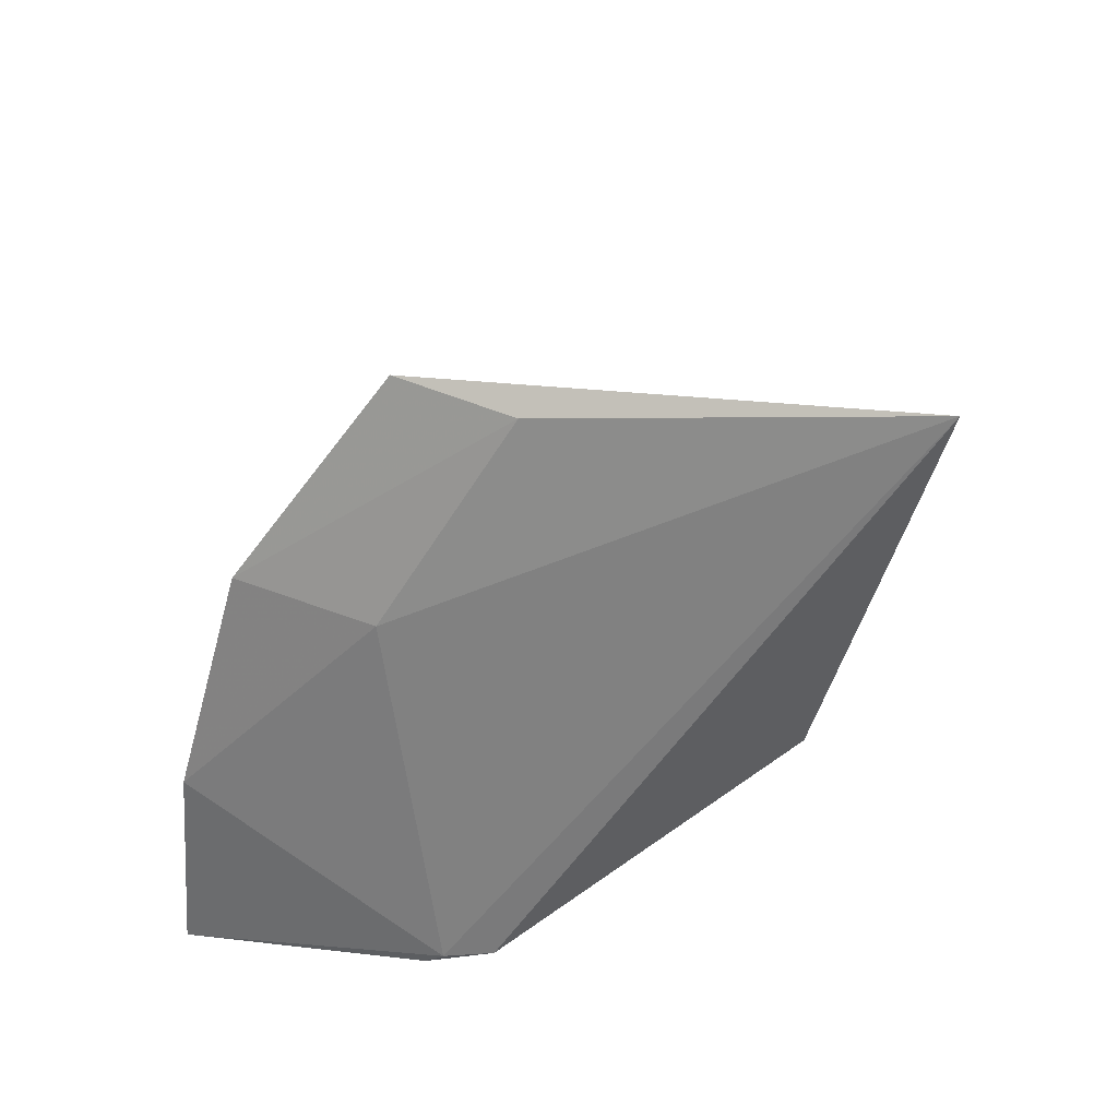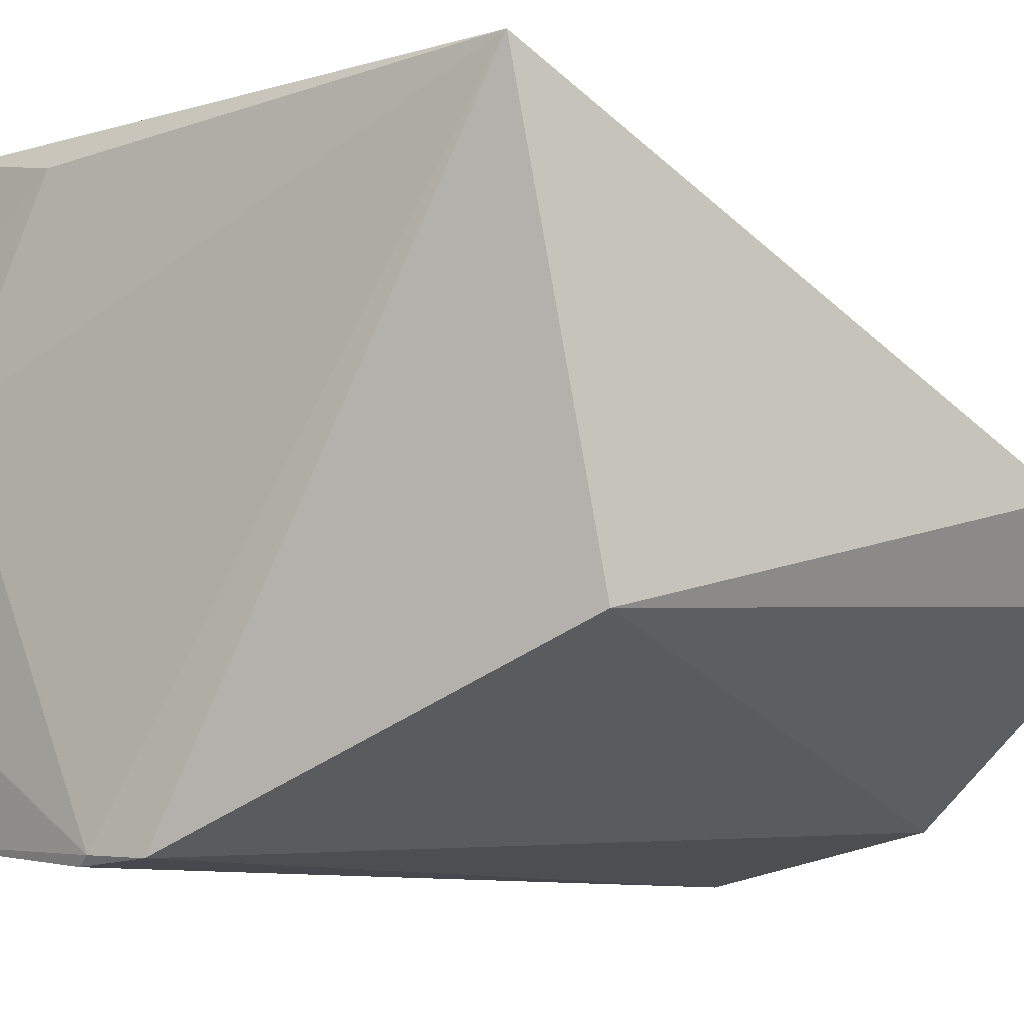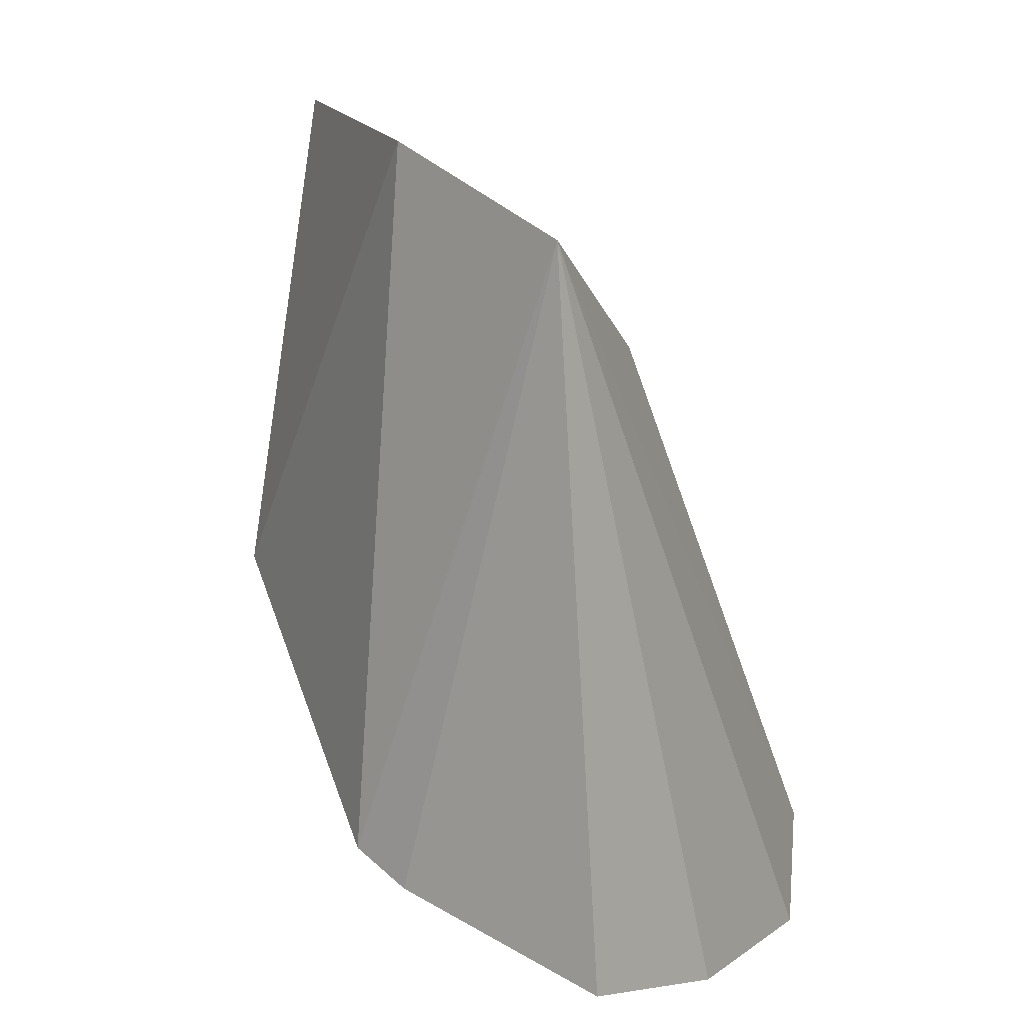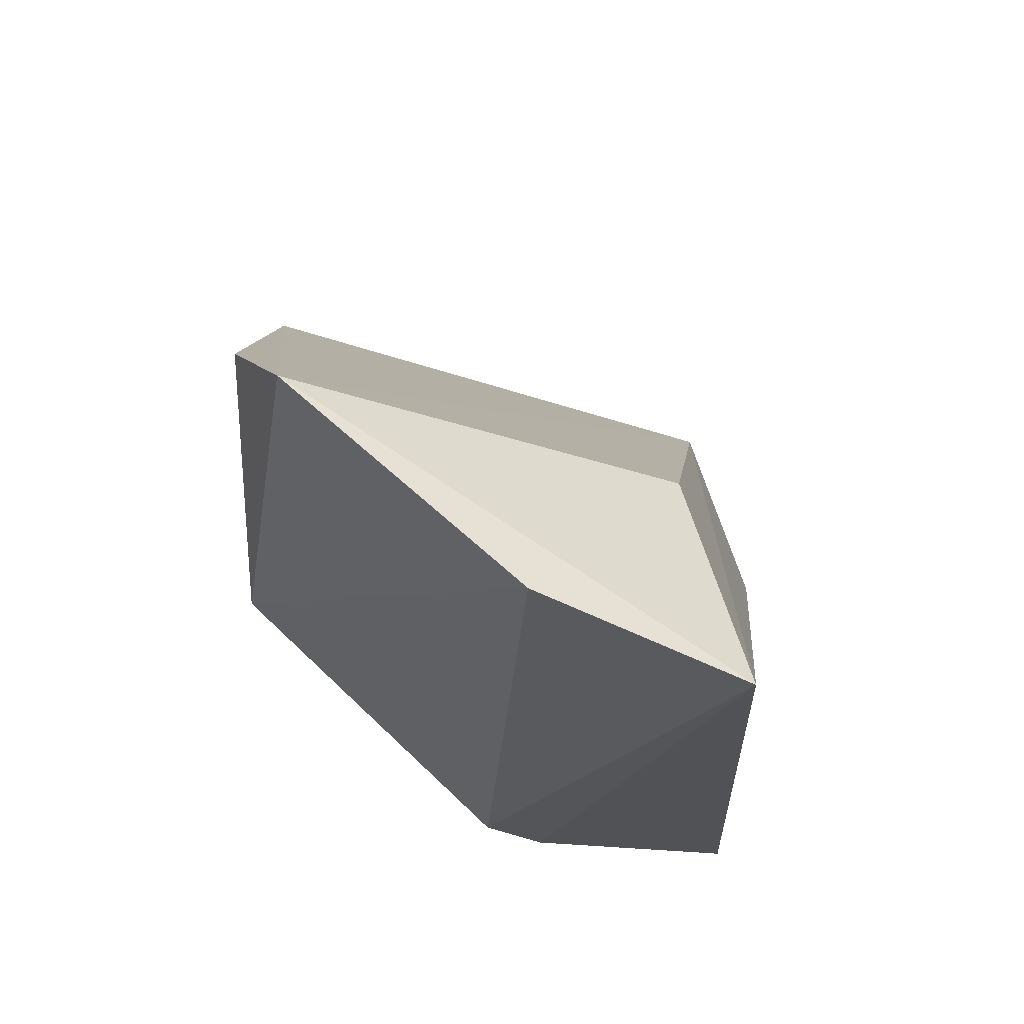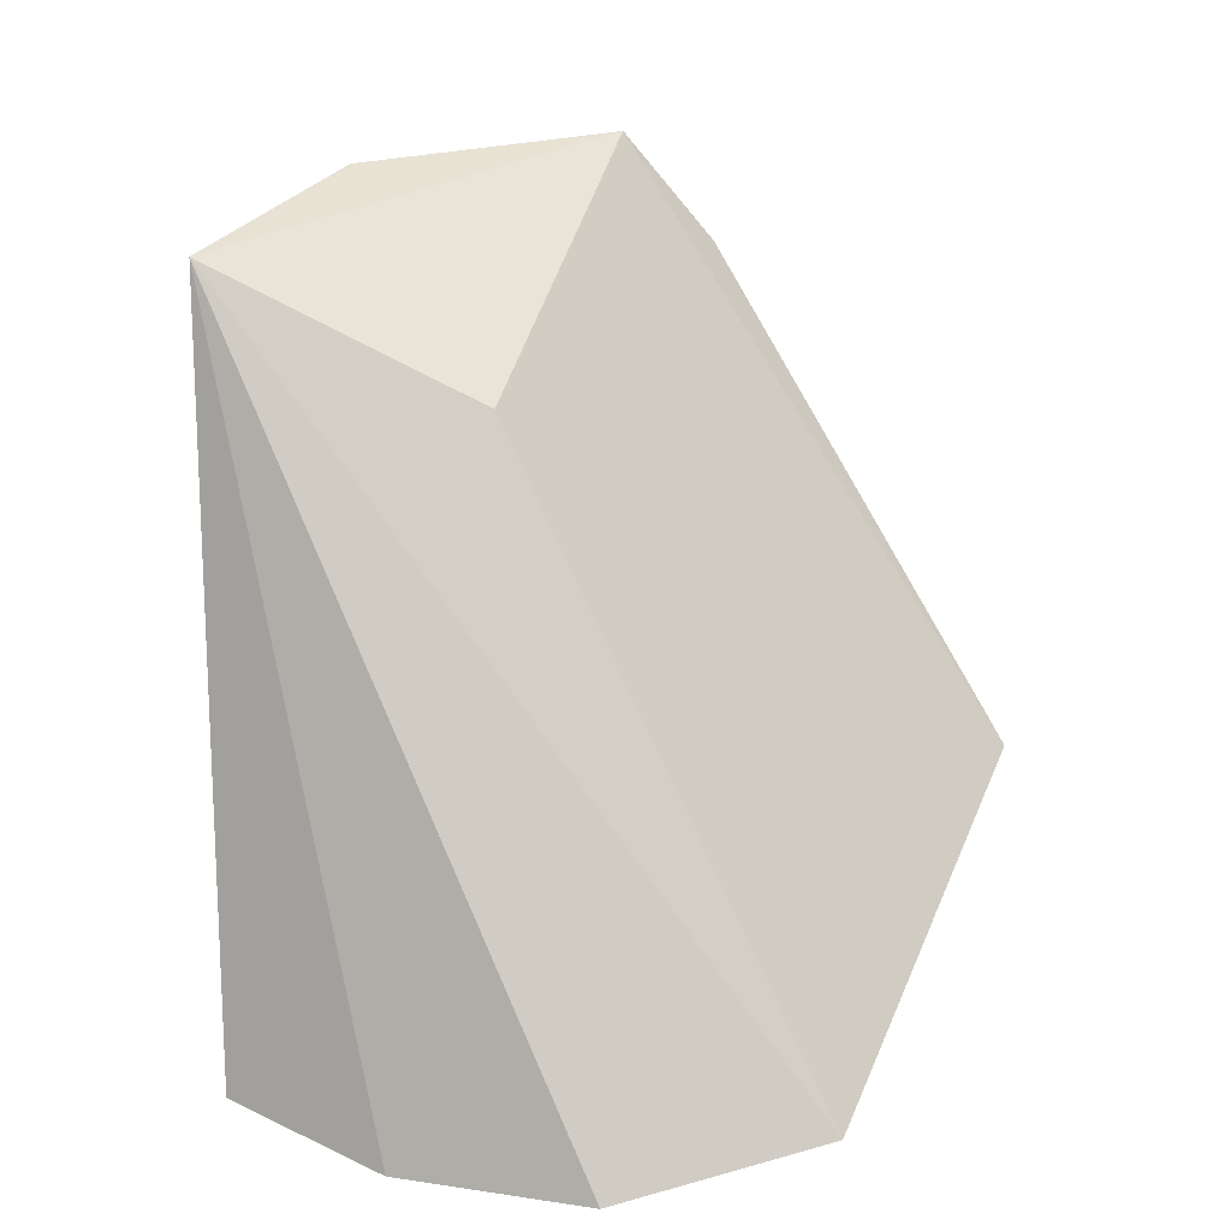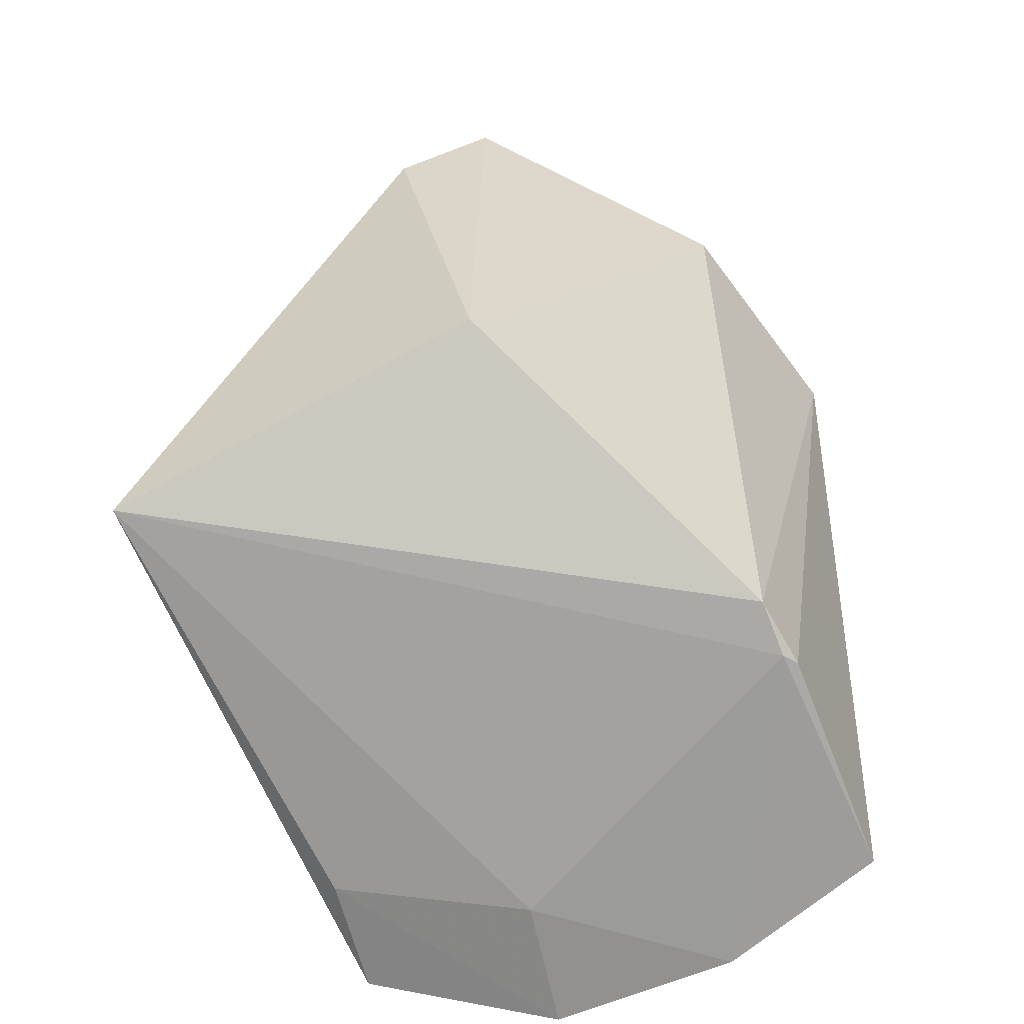
<metadata>
{"format":"obj","ext":"obj","renderer":"f3d","projection":"perspective","resolution":1024,"background":"white","views":[{"elev":-66.5,"azim":-14.6,"up":"+Y"},{"elev":-7.3,"azim":63.4,"up":"+Z"},{"elev":11.5,"azim":-146.7,"up":"+Y"},{"elev":66.6,"azim":-175.9,"up":"+Y"},{"elev":8.3,"azim":-68.4,"up":"+Y"},{"elev":-51.1,"azim":118.1,"up":"+Y"}]}
</metadata>
<code>
v 0.03649 -0.06556 0.04136
v 0.03617 -0.06396 0.03427
v 0.03481 -0.05487 0.0348
v 0.02681 -0.05699 0.03086
v 0.02577 -0.07069 0.03452
v 0.03056 -0.05551 0.03169
v 0.02732 -0.06975 0.04119
v 0.03587 -0.05676 0.0361
v 0.03129 -0.06825 0.03122
v 0.02807 -0.05927 0.03536
v 0.028 -0.07 0.03741
v 0.0258 -0.07072 0.03798
v 0.02631 -0.07002 0.03147
v 0.02929 -0.06912 0.04079
v 0.03043 -0.06874 0.03127
v 0.03017 -0.06876 0.03111
f 6 3 2
f 6 4 3
f 7 1 3
f 8 1 2
f 8 2 3
f 8 3 1
f 9 2 1
f 9 6 2
f 9 4 6
f 10 7 3
f 10 3 4
f 10 4 7
f 12 7 4
f 12 4 5
f 12 5 11
f 13 5 4
f 14 11 1
f 14 1 7
f 14 12 11
f 14 7 12
f 15 9 1
f 15 1 11
f 15 11 5
f 15 5 13
f 16 15 13
f 16 13 4
f 16 4 9
f 16 9 15

</code>
